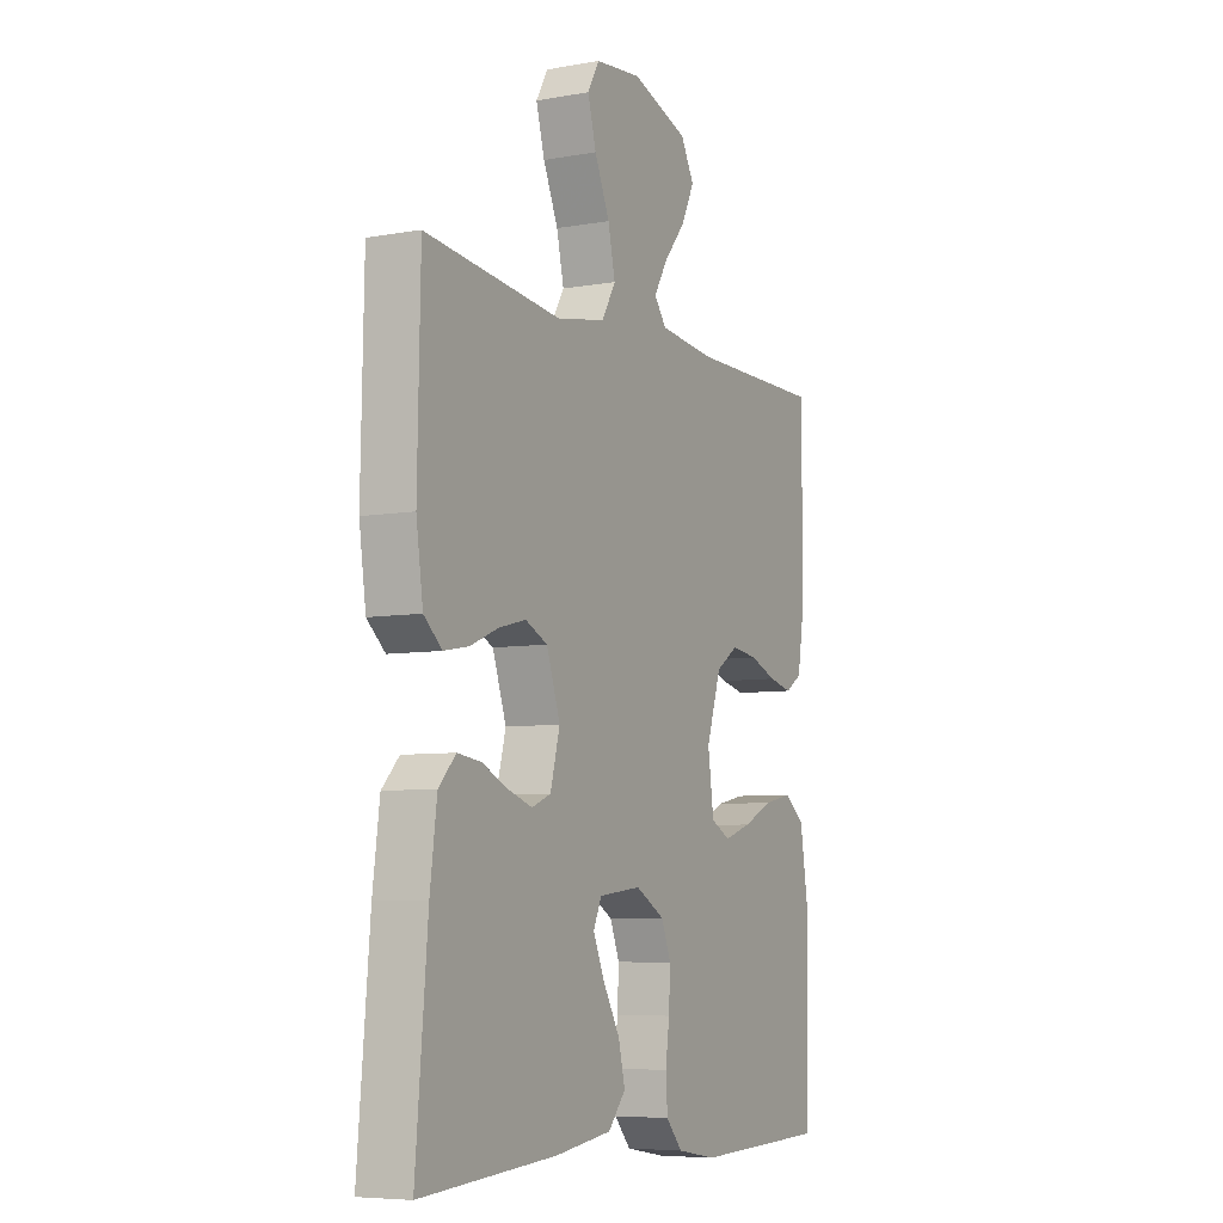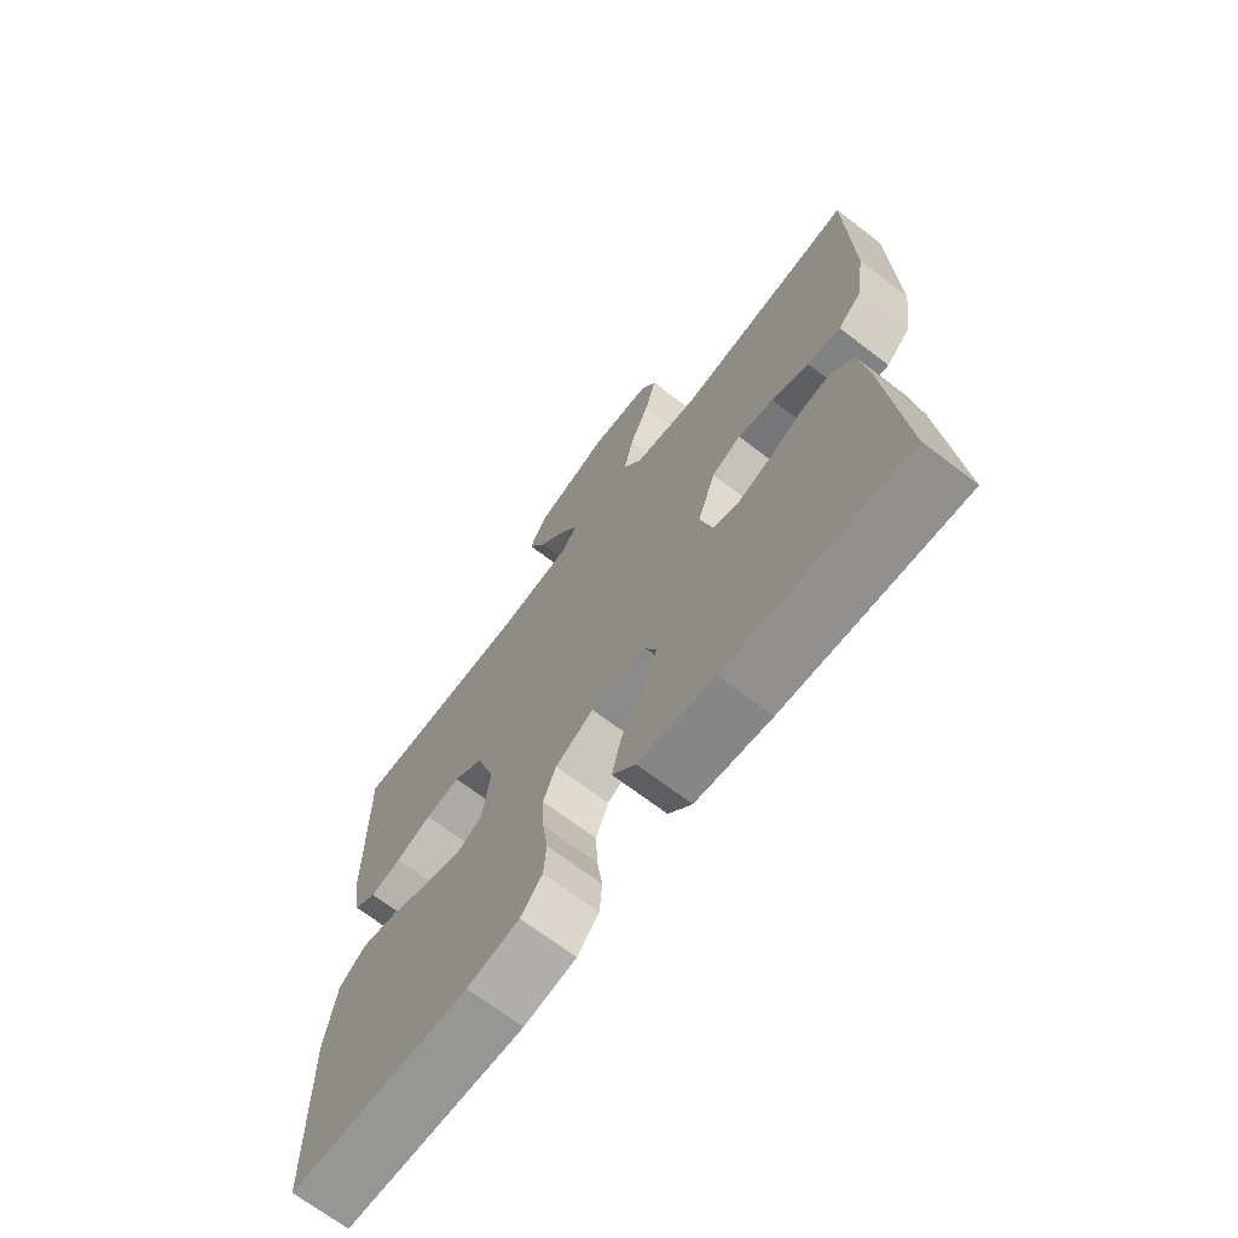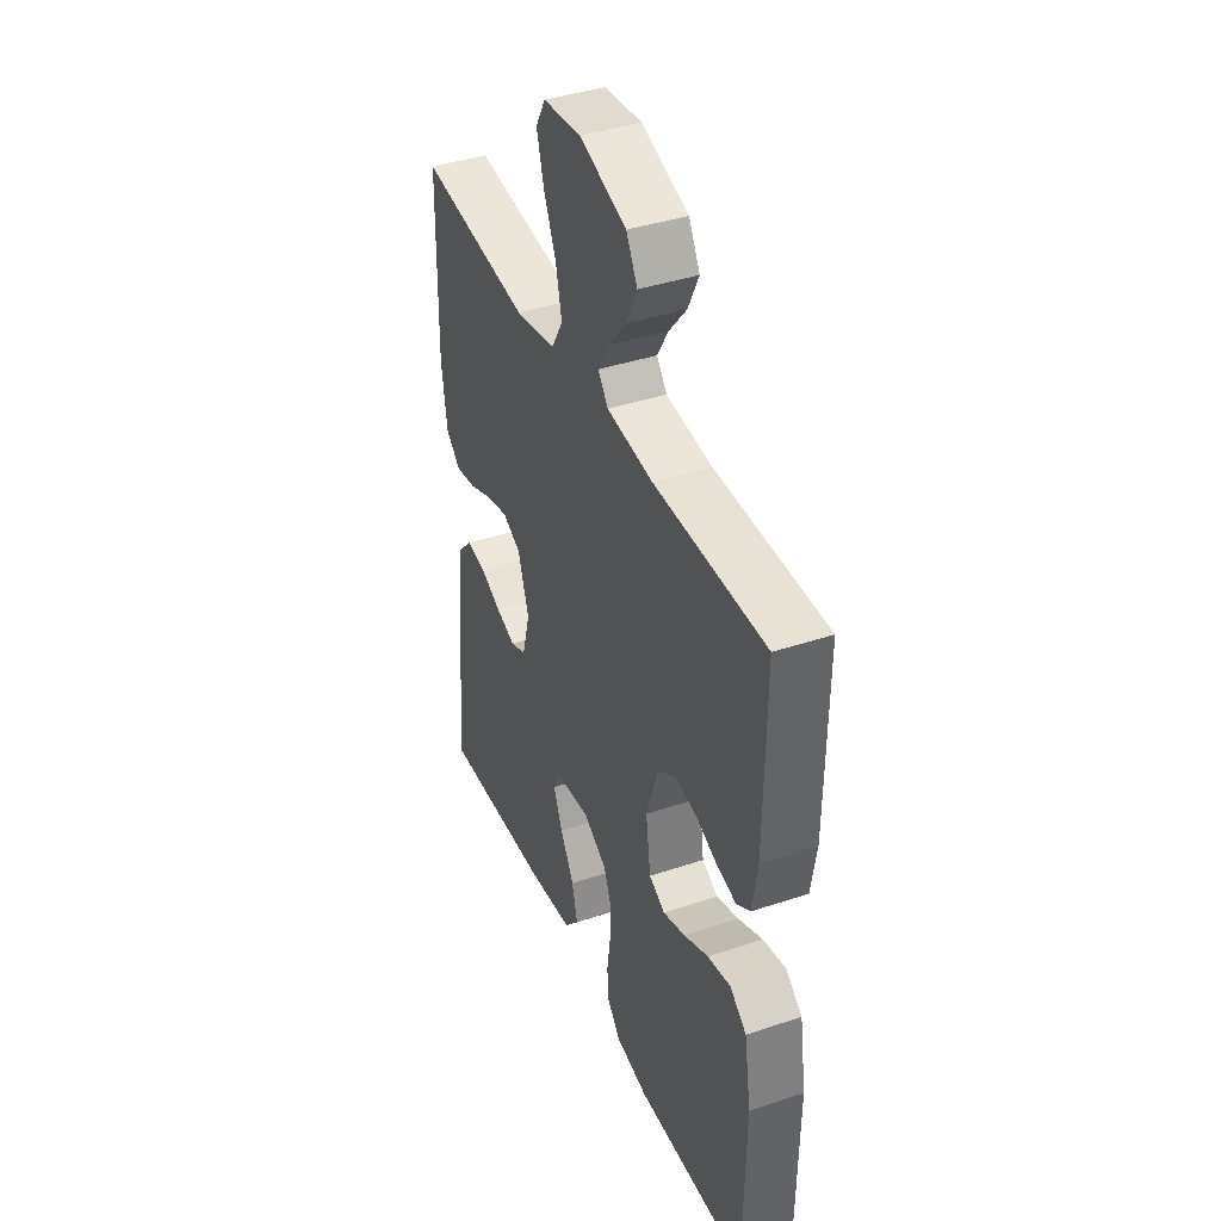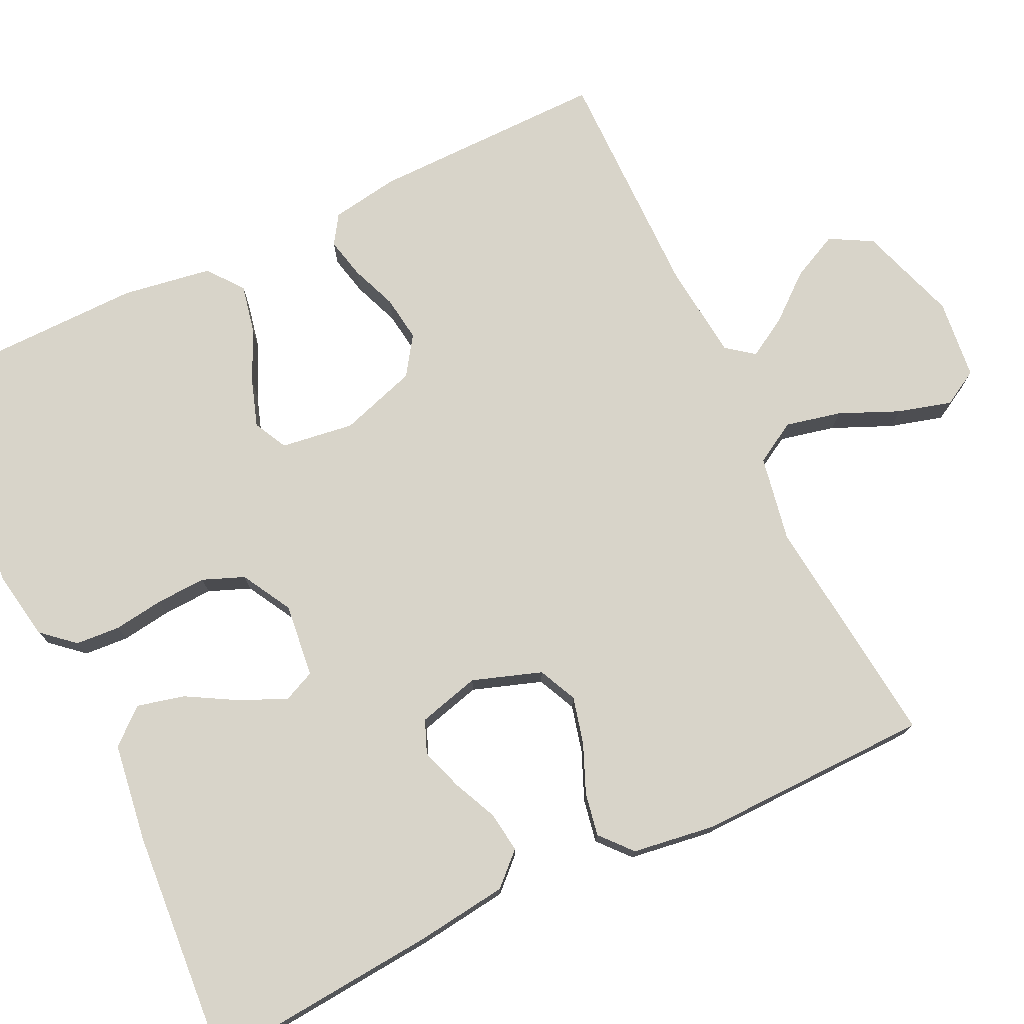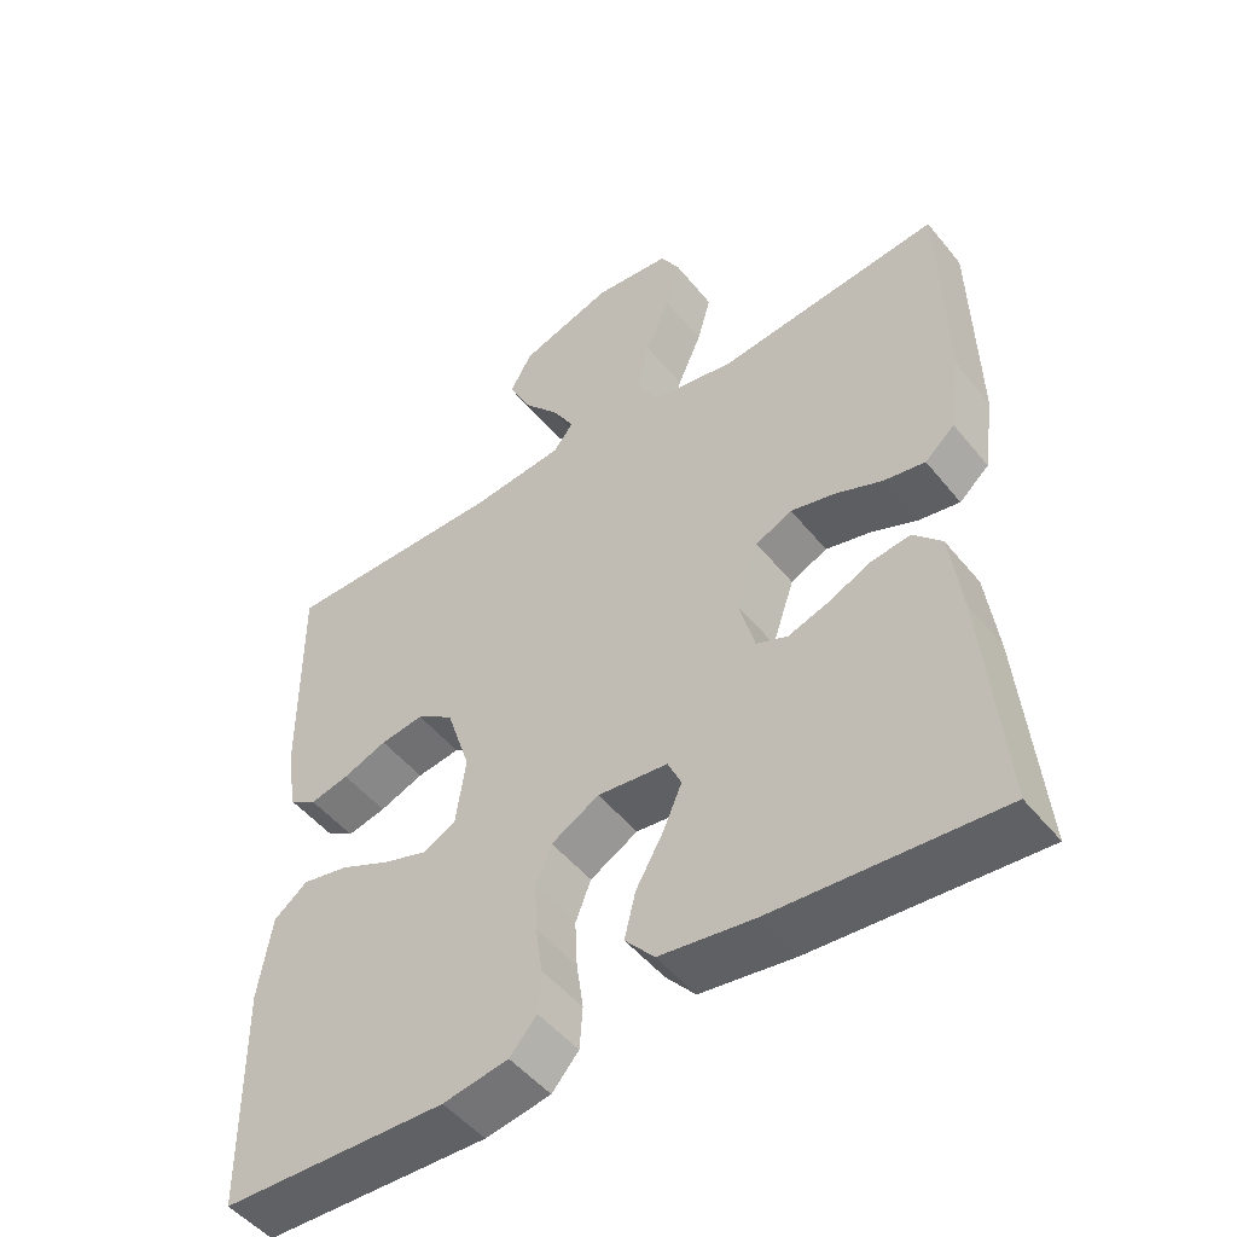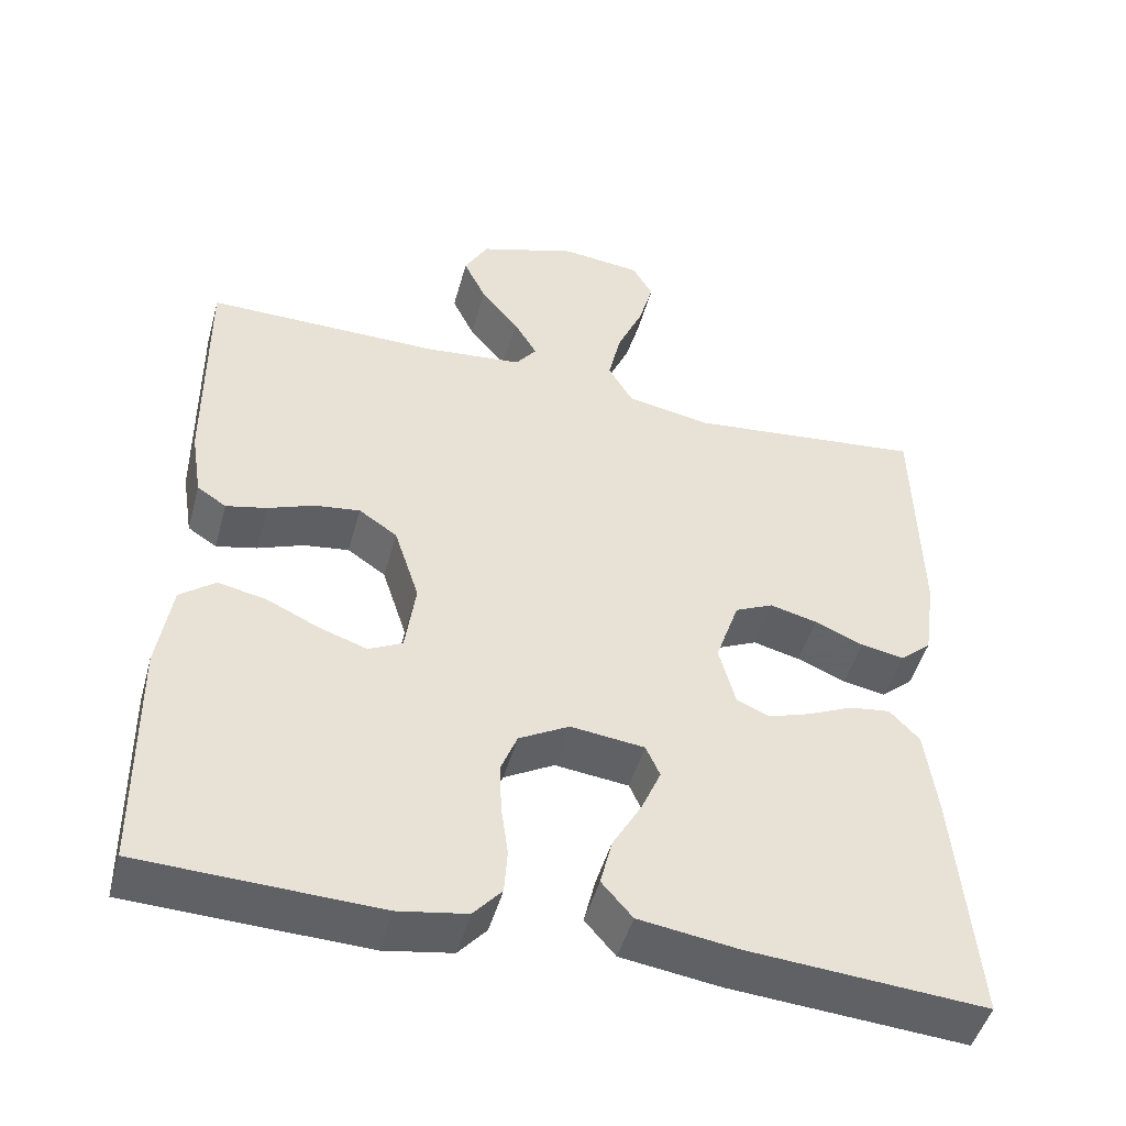
<metadata>
{"format":"obj","ext":"obj","renderer":"f3d","projection":"perspective","resolution":1024,"background":"white","views":[{"elev":-6.8,"azim":-62.5,"up":"+Z"},{"elev":-69.4,"azim":-127.3,"up":"+Z"},{"elev":40.2,"azim":67.6,"up":"+Z"},{"elev":75.4,"azim":-115.5,"up":"+Y"},{"elev":-49.8,"azim":-142.6,"up":"+Z"},{"elev":-48.0,"azim":164.7,"up":"+Z"}]}
</metadata>
<code>
v -0.5 0.07 0.5
v -0.2 0.07 0.467
v -0.091 0.07 0.487
v -0.06 0.07 0.54
v -0.076 0.07 0.611
v -0.109 0.07 0.687
v -0.128 0.07 0.755
v -0.102 0.07 0.801
v 0 0.07 0.812
v 0.126 0.07 0.77
v 0.156 0.07 0.716
v 0.127 0.07 0.656
v 0.079 0.07 0.598
v 0.049 0.07 0.547
v 0.076 0.07 0.512
v 0.2 0.07 0.499
v 0.5 0.07 0.5
v 0.497 0.07 0.2
v 0.483 0.07 0.113
v 0.446 0.07 0.089
v 0.394 0.07 0.101
v 0.335 0.07 0.124
v 0.277 0.07 0.132
v 0.228 0.07 0.099
v 0.196 0.07 0
v 0.209 0.07 -0.093
v 0.252 0.07 -0.115
v 0.312 0.07 -0.095
v 0.379 0.07 -0.064
v 0.441 0.07 -0.051
v 0.486 0.07 -0.086
v 0.504 0.07 -0.2
v 0.5 0.07 -0.5
v 0.2 0.07 -0.51
v 0.113 0.07 -0.495
v 0.077 0.07 -0.454
v 0.073 0.07 -0.397
v 0.082 0.07 -0.333
v 0.085 0.07 -0.269
v 0.064 0.07 -0.216
v 0 0.07 -0.18
v -0.094 0.07 -0.191
v -0.112 0.07 -0.231
v -0.087 0.07 -0.289
v -0.05 0.07 -0.354
v -0.035 0.07 -0.415
v -0.074 0.07 -0.46
v -0.2 0.07 -0.478
v -0.5 0.07 -0.5
v -0.474 0.07 -0.2
v -0.459 0.07 -0.085
v -0.421 0.07 -0.045
v -0.369 0.07 -0.052
v -0.312 0.07 -0.078
v -0.258 0.07 -0.096
v -0.216 0.07 -0.079
v -0.195 0.07 0
v -0.225 0.07 0.088
v -0.274 0.07 0.111
v -0.334 0.07 0.096
v -0.396 0.07 0.07
v -0.451 0.07 0.06
v -0.491 0.07 0.095
v -0.506 0.07 0.2
v -0.5 0 0.5
v -0.2 0 0.467
v -0.091 0 0.487
v -0.06 0 0.54
v -0.076 0 0.611
v -0.109 0 0.687
v -0.128 0 0.755
v -0.102 0 0.801
v 0 0 0.812
v 0.126 0 0.77
v 0.156 0 0.716
v 0.127 0 0.656
v 0.079 0 0.598
v 0.049 0 0.547
v 0.076 0 0.512
v 0.2 0 0.499
v 0.5 0 0.5
v 0.497 0 0.2
v 0.483 0 0.113
v 0.446 0 0.089
v 0.394 0 0.101
v 0.335 0 0.124
v 0.277 0 0.132
v 0.228 0 0.099
v 0.196 0 0
v 0.209 0 -0.093
v 0.252 0 -0.115
v 0.312 0 -0.095
v 0.379 0 -0.064
v 0.441 0 -0.051
v 0.486 0 -0.086
v 0.504 0 -0.2
v 0.5 0 -0.5
v 0.2 0 -0.51
v 0.113 0 -0.495
v 0.077 0 -0.454
v 0.073 0 -0.397
v 0.082 0 -0.333
v 0.085 0 -0.269
v 0.064 0 -0.216
v 0 0 -0.18
v -0.094 0 -0.191
v -0.112 0 -0.231
v -0.087 0 -0.289
v -0.05 0 -0.354
v -0.035 0 -0.415
v -0.074 0 -0.46
v -0.2 0 -0.478
v -0.5 0 -0.5
v -0.474 0 -0.2
v -0.459 0 -0.085
v -0.421 0 -0.045
v -0.369 0 -0.052
v -0.312 0 -0.078
v -0.258 0 -0.096
v -0.216 0 -0.079
v -0.195 0 0
v -0.225 0 0.088
v -0.274 0 0.111
v -0.334 0 0.096
v -0.396 0 0.07
v -0.451 0 0.06
v -0.491 0 0.095
v -0.506 0 0.2
f 63 64 1 2
f 60 61 62 63
f 59 60 63 2
f 58 59 2 3
f 57 58 3 4
f 51 52 53 54
f 51 54 55
f 50 51 55
f 49 50 55 56
f 47 48 49 56
f 44 45 46 47
f 43 44 47 56
f 35 36 37 38
f 35 38 39
f 34 35 39
f 33 34 39 40
f 31 32 33 40
f 28 29 30 31
f 27 28 31 40
f 19 20 21 22
f 19 22 23
f 16 17 18 19
f 15 16 19 23
f 14 15 23 24
f 10 11 12 13
f 10 13 14
f 9 10 14
f 8 9 14
f 5 6 7 8
f 4 5 8 14
f 57 4 14 24
f 42 43 56 57
f 41 42 57 24
f 26 27 40 41
f 25 26 41
f 24 25 41
f 66 65 128 127
f 127 126 125 124
f 66 127 124 123
f 67 66 123 122
f 68 67 122 121
f 118 117 116 115
f 119 118 115
f 119 115 114
f 120 119 114 113
f 120 113 112 111
f 111 110 109 108
f 120 111 108 107
f 102 101 100 99
f 103 102 99
f 103 99 98
f 104 103 98 97
f 104 97 96 95
f 95 94 93 92
f 104 95 92 91
f 86 85 84 83
f 87 86 83
f 83 82 81 80
f 87 83 80 79
f 88 87 79 78
f 77 76 75 74
f 78 77 74
f 78 74 73
f 78 73 72
f 72 71 70 69
f 78 72 69 68
f 88 78 68 121
f 121 120 107 106
f 88 121 106 105
f 105 104 91 90
f 105 90 89
f 105 89 88
f 1 65 66 2
f 2 66 67 3
f 3 67 68 4
f 4 68 69 5
f 5 69 70 6
f 6 70 71 7
f 7 71 72 8
f 8 72 73 9
f 9 73 74 10
f 10 74 75 11
f 11 75 76 12
f 12 76 77 13
f 13 77 78 14
f 14 78 79 15
f 15 79 80 16
f 16 80 81 17
f 17 81 82 18
f 18 82 83 19
f 19 83 84 20
f 20 84 85 21
f 21 85 86 22
f 22 86 87 23
f 23 87 88 24
f 24 88 89 25
f 25 89 90 26
f 26 90 91 27
f 27 91 92 28
f 28 92 93 29
f 29 93 94 30
f 30 94 95 31
f 31 95 96 32
f 32 96 97 33
f 33 97 98 34
f 34 98 99 35
f 35 99 100 36
f 36 100 101 37
f 37 101 102 38
f 38 102 103 39
f 39 103 104 40
f 40 104 105 41
f 41 105 106 42
f 42 106 107 43
f 43 107 108 44
f 44 108 109 45
f 45 109 110 46
f 46 110 111 47
f 47 111 112 48
f 48 112 113 49
f 49 113 114 50
f 50 114 115 51
f 51 115 116 52
f 52 116 117 53
f 53 117 118 54
f 54 118 119 55
f 55 119 120 56
f 56 120 121 57
f 57 121 122 58
f 58 122 123 59
f 59 123 124 60
f 60 124 125 61
f 61 125 126 62
f 62 126 127 63
f 63 127 128 64
f 64 128 65 1

</code>
